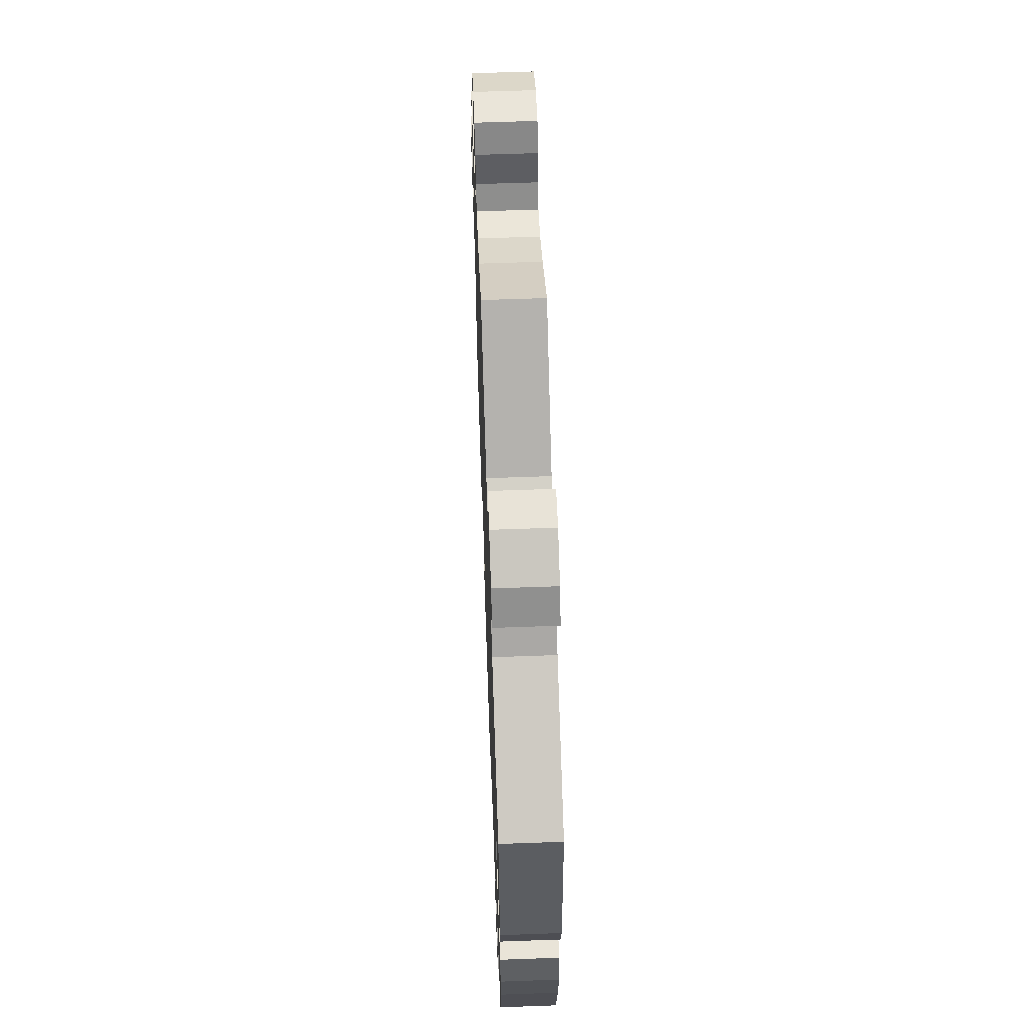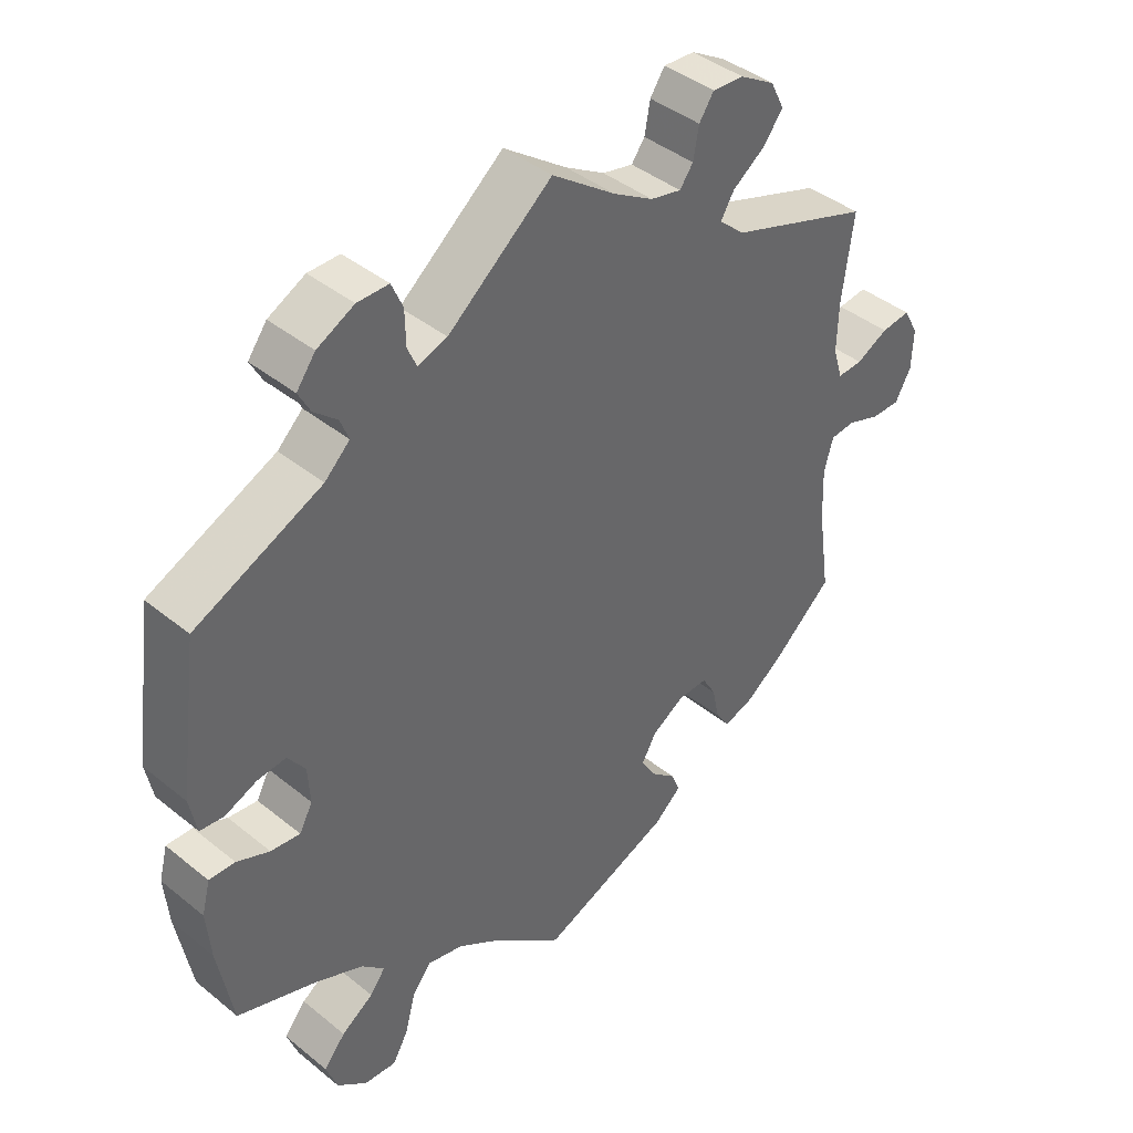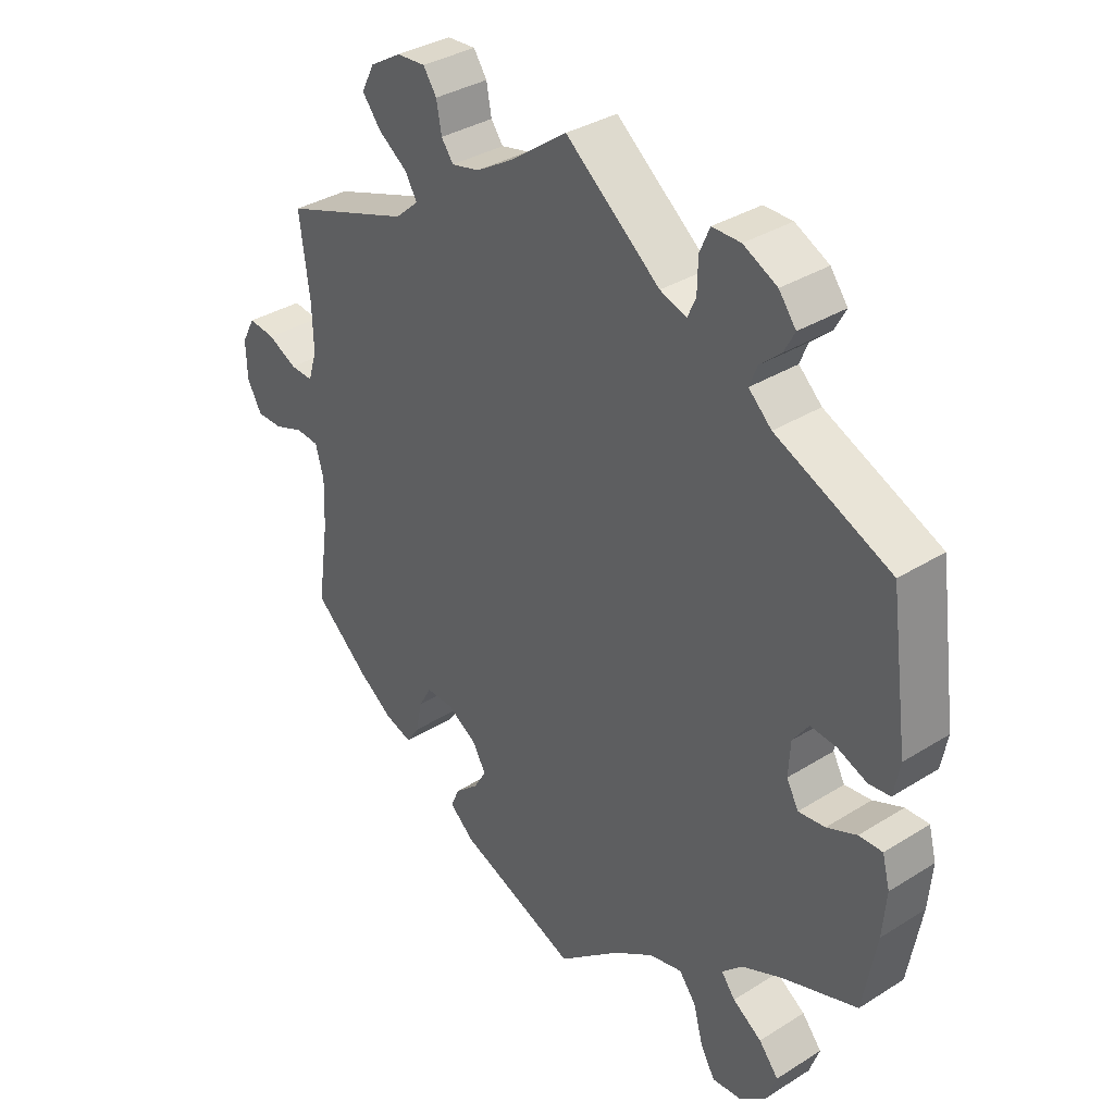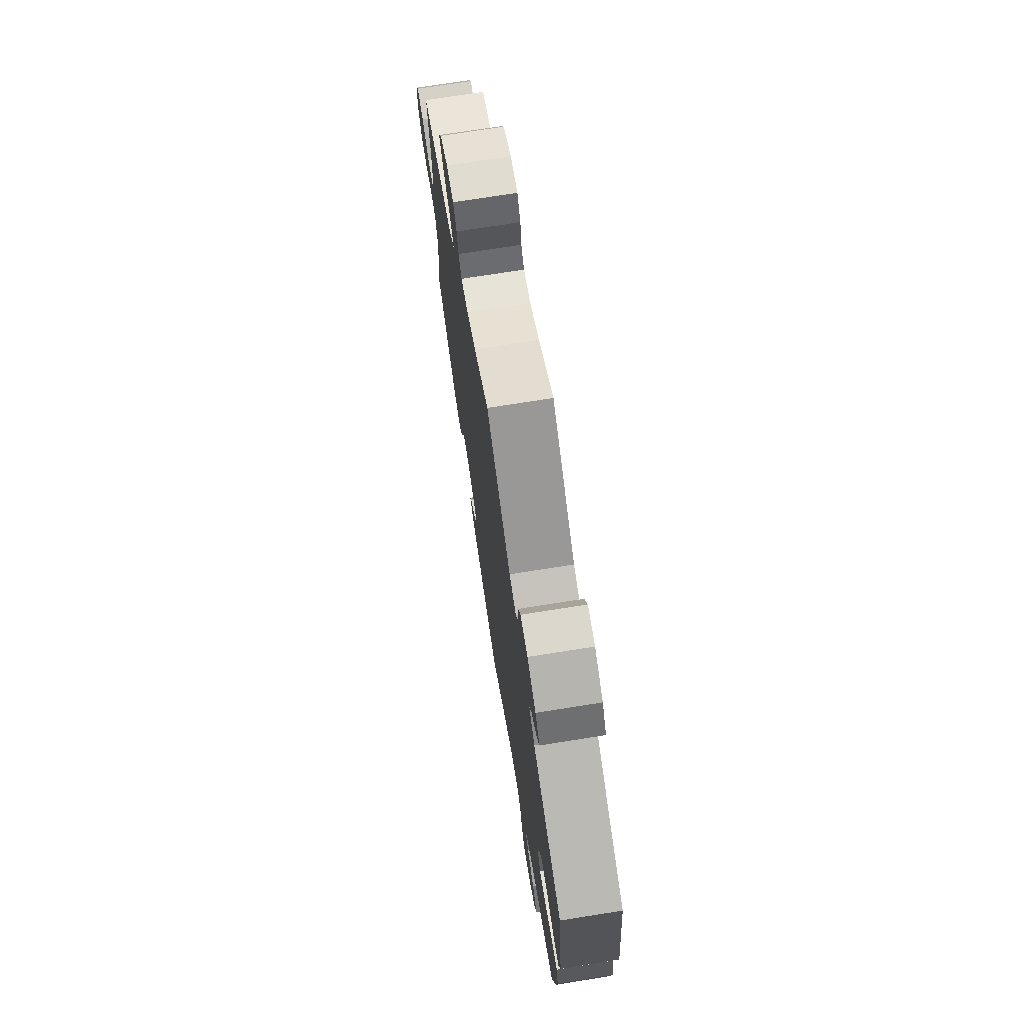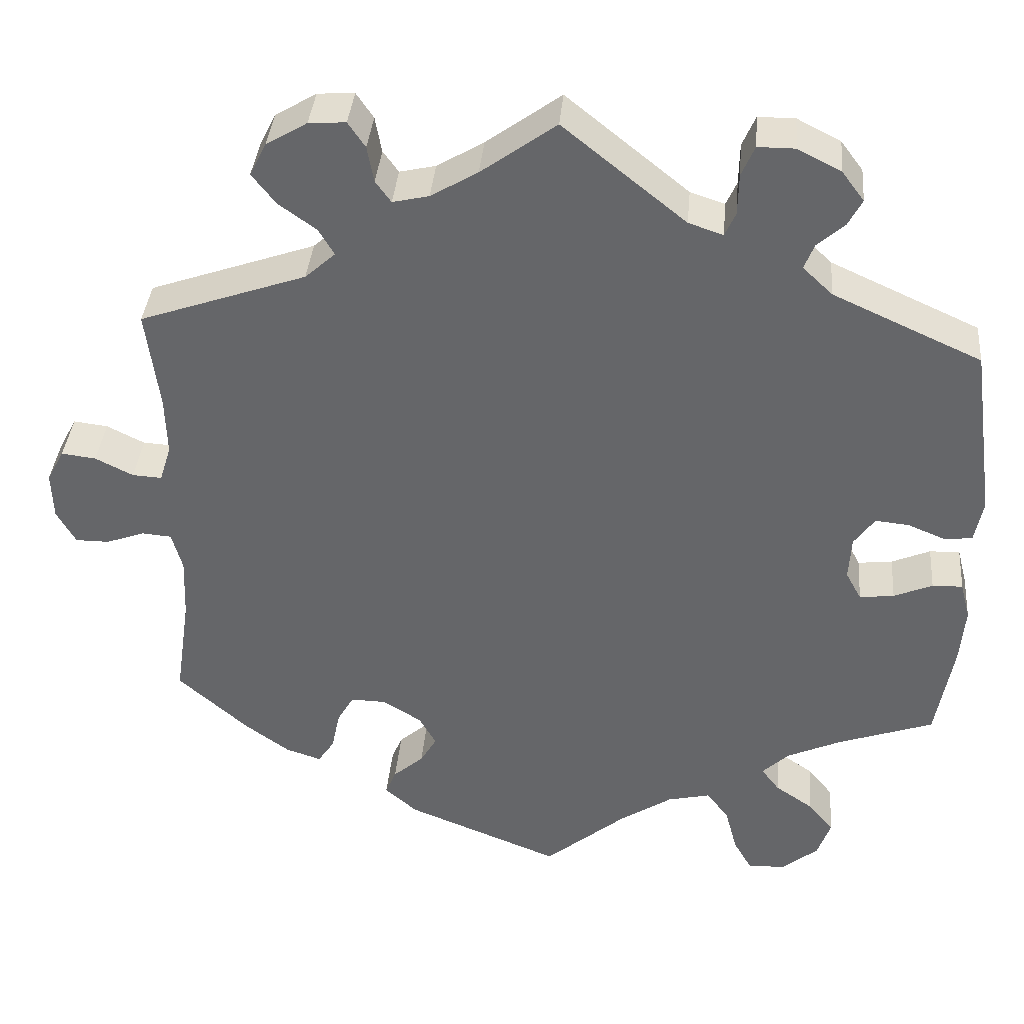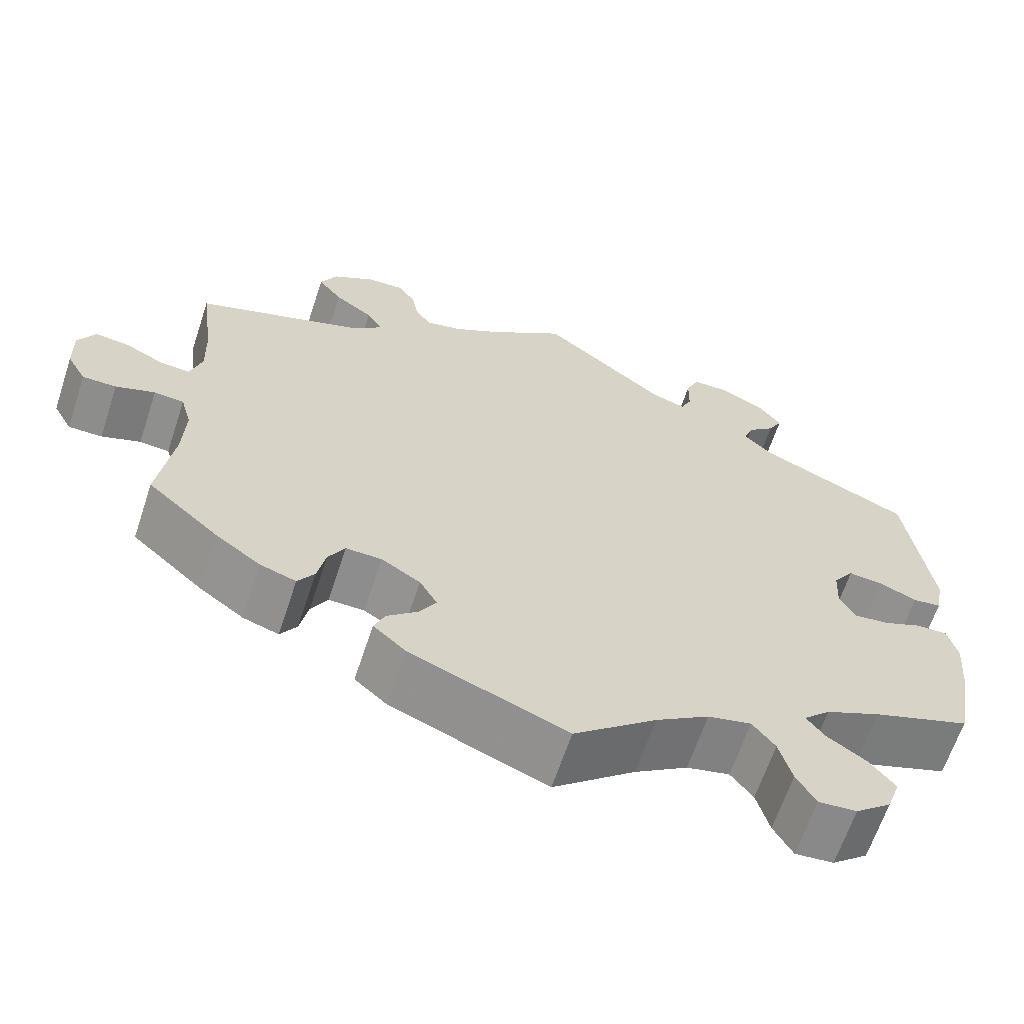
<metadata>
{"format":"obj","ext":"obj","renderer":"f3d","projection":"perspective","resolution":1024,"background":"white","views":[{"elev":61.6,"azim":-92.1,"up":"+Z"},{"elev":41.6,"azim":-45.7,"up":"+Z"},{"elev":34.9,"azim":-129.9,"up":"+Z"},{"elev":73.2,"azim":-99.0,"up":"+Z"},{"elev":37.5,"azim":-175.0,"up":"+Z"},{"elev":-64.4,"azim":161.7,"up":"+Z"}]}
</metadata>
<code>
v -0.522 0.07 -0.169
v -0.528 0.07 -0.099
v -0.516 0.07 -0.053
v -0.479 0.07 -0.054
v -0.432 0.07 -0.074
v -0.39 0.07 -0.079
v -0.371 0.07 -0.044
v -0.374 0.07 0.009
v -0.399 0.07 0.044
v -0.44 0.07 0.04
v -0.486 0.07 0.021
v -0.52 0.07 0.025
v -0.53 0.07 0.077
v -0.501 0.07 0.289
v -0.32 0.07 0.371
v -0.284 0.07 0.405
v -0.296 0.07 0.436
v -0.329 0.07 0.465
v -0.346 0.07 0.497
v -0.319 0.07 0.533
v -0.266 0.07 0.56
v -0.221 0.07 0.56
v -0.205 0.07 0.523
v -0.204 0.07 0.473
v -0.191 0.07 0.444
v -0.149 0.07 0.458
v 0 0.07 0.578
v 0.091 0.07 0.512
v 0.148 0.07 0.478
v 0.192 0.07 0.468
v 0.211 0.07 0.494
v 0.219 0.07 0.538
v 0.24 0.07 0.569
v 0.285 0.07 0.566
v 0.335 0.07 0.536
v 0.355 0.07 0.496
v 0.326 0.07 0.459
v 0.28 0.07 0.426
v 0.261 0.07 0.394
v 0.298 0.07 0.361
v 0.501 0.07 0.29
v 0.485 0.07 0.168
v 0.483 0.07 0.097
v 0.497 0.07 0.052
v 0.533 0.07 0.054
v 0.579 0.07 0.077
v 0.621 0.07 0.082
v 0.642 0.07 0.043
v 0.64 0.07 -0.015
v 0.617 0.07 -0.056
v 0.576 0.07 -0.056
v 0.529 0.07 -0.039
v 0.493 0.07 -0.042
v 0.48 0.07 -0.089
v 0.483 0.07 -0.164
v 0.501 0.07 -0.288
v 0.415 0.07 -0.364
v 0.361 0.07 -0.403
v 0.318 0.07 -0.417
v 0.298 0.07 -0.387
v 0.288 0.07 -0.339
v 0.268 0.07 -0.304
v 0.225 0.07 -0.305
v 0.178 0.07 -0.334
v 0.157 0.07 -0.371
v 0.177 0.07 -0.405
v 0.214 0.07 -0.437
v 0.227 0.07 -0.468
v 0.188 0.07 -0.502
v 0 0.07 -0.577
v -0.099 0.07 -0.495
v -0.163 0.07 -0.453
v -0.215 0.07 -0.441
v -0.242 0.07 -0.476
v -0.257 0.07 -0.532
v -0.28 0.07 -0.572
v -0.326 0.07 -0.568
v -0.369 0.07 -0.533
v -0.385 0.07 -0.488
v -0.354 0.07 -0.45
v -0.308 0.07 -0.419
v -0.286 0.07 -0.39
v -0.318 0.07 -0.359
v -0.384 0.07 -0.329
v -0.501 0.07 -0.288
v -0.522 0 -0.169
v -0.528 0 -0.099
v -0.516 0 -0.053
v -0.479 0 -0.054
v -0.432 0 -0.074
v -0.39 0 -0.079
v -0.371 0 -0.044
v -0.374 0 0.009
v -0.399 0 0.044
v -0.44 0 0.04
v -0.486 0 0.021
v -0.52 0 0.025
v -0.53 0 0.077
v -0.501 0 0.289
v -0.32 0 0.371
v -0.284 0 0.405
v -0.296 0 0.436
v -0.329 0 0.465
v -0.346 0 0.497
v -0.319 0 0.533
v -0.266 0 0.56
v -0.221 0 0.56
v -0.205 0 0.523
v -0.204 0 0.473
v -0.191 0 0.444
v -0.149 0 0.458
v 0 0 0.578
v 0.091 0 0.512
v 0.148 0 0.478
v 0.192 0 0.468
v 0.211 0 0.494
v 0.219 0 0.538
v 0.24 0 0.569
v 0.285 0 0.566
v 0.335 0 0.536
v 0.355 0 0.496
v 0.326 0 0.459
v 0.28 0 0.426
v 0.261 0 0.394
v 0.298 0 0.361
v 0.501 0 0.29
v 0.485 0 0.168
v 0.483 0 0.097
v 0.497 0 0.052
v 0.533 0 0.054
v 0.579 0 0.077
v 0.621 0 0.082
v 0.642 0 0.043
v 0.64 0 -0.015
v 0.617 0 -0.056
v 0.576 0 -0.056
v 0.529 0 -0.039
v 0.493 0 -0.042
v 0.48 0 -0.089
v 0.483 0 -0.164
v 0.501 0 -0.288
v 0.415 0 -0.364
v 0.361 0 -0.403
v 0.318 0 -0.417
v 0.298 0 -0.387
v 0.288 0 -0.339
v 0.268 0 -0.304
v 0.225 0 -0.305
v 0.178 0 -0.334
v 0.157 0 -0.371
v 0.177 0 -0.405
v 0.214 0 -0.437
v 0.227 0 -0.468
v 0.188 0 -0.502
v 0 0 -0.577
v -0.099 0 -0.495
v -0.163 0 -0.453
v -0.215 0 -0.441
v -0.242 0 -0.476
v -0.257 0 -0.532
v -0.28 0 -0.572
v -0.326 0 -0.568
v -0.369 0 -0.533
v -0.385 0 -0.488
v -0.354 0 -0.45
v -0.308 0 -0.419
v -0.286 0 -0.39
v -0.318 0 -0.359
v -0.384 0 -0.329
v -0.501 0 -0.288
f 84 85 1 2
f 83 84 2 3
f 82 83 3 4
f 78 79 80 81
f 78 81 82
f 77 78 82
f 74 75 76 77
f 73 74 77 82
f 72 73 82 4
f 68 69 70 71
f 66 67 68 71
f 65 66 71 72
f 64 65 72 4
f 58 59 60 61
f 58 61 62
f 55 56 57 58
f 54 55 58 62
f 53 54 62 63
f 49 50 51 52
f 49 52 53
f 48 49 53
f 45 46 47 48
f 44 45 48 53
f 43 44 53 63
f 40 41 42
f 39 40 42 43
f 35 36 37 38
f 35 38 39
f 34 35 39
f 31 32 33 34
f 30 31 34 39
f 29 30 39 43
f 26 27 28
f 25 26 28 29
f 21 22 23 24
f 21 24 25
f 20 21 25
f 17 18 19 20
f 16 17 20 25
f 15 16 25 29
f 10 11 12 13
f 9 10 13 14
f 8 9 14 15
f 64 4 5
f 64 5 6
f 63 64 6 7
f 15 29 43 63
f 7 8 15 63
f 87 86 170 169
f 88 87 169 168
f 89 88 168 167
f 166 165 164 163
f 167 166 163
f 167 163 162
f 162 161 160 159
f 167 162 159 158
f 89 167 158 157
f 156 155 154 153
f 156 153 152 151
f 157 156 151 150
f 89 157 150 149
f 146 145 144 143
f 147 146 143
f 143 142 141 140
f 147 143 140 139
f 148 147 139 138
f 137 136 135 134
f 138 137 134
f 138 134 133
f 133 132 131 130
f 138 133 130 129
f 148 138 129 128
f 127 126 125
f 128 127 125 124
f 123 122 121 120
f 124 123 120
f 124 120 119
f 119 118 117 116
f 124 119 116 115
f 128 124 115 114
f 113 112 111
f 114 113 111 110
f 109 108 107 106
f 110 109 106
f 110 106 105
f 105 104 103 102
f 110 105 102 101
f 114 110 101 100
f 98 97 96 95
f 99 98 95 94
f 100 99 94 93
f 90 89 149
f 91 90 149
f 92 91 149 148
f 148 128 114 100
f 148 100 93 92
f 1 86 87 2
f 2 87 88 3
f 3 88 89 4
f 4 89 90 5
f 5 90 91 6
f 6 91 92 7
f 7 92 93 8
f 8 93 94 9
f 9 94 95 10
f 10 95 96 11
f 11 96 97 12
f 12 97 98 13
f 13 98 99 14
f 14 99 100 15
f 15 100 101 16
f 16 101 102 17
f 17 102 103 18
f 18 103 104 19
f 19 104 105 20
f 20 105 106 21
f 21 106 107 22
f 22 107 108 23
f 23 108 109 24
f 24 109 110 25
f 25 110 111 26
f 26 111 112 27
f 27 112 113 28
f 28 113 114 29
f 29 114 115 30
f 30 115 116 31
f 31 116 117 32
f 32 117 118 33
f 33 118 119 34
f 34 119 120 35
f 35 120 121 36
f 36 121 122 37
f 37 122 123 38
f 38 123 124 39
f 39 124 125 40
f 40 125 126 41
f 41 126 127 42
f 42 127 128 43
f 43 128 129 44
f 44 129 130 45
f 45 130 131 46
f 46 131 132 47
f 47 132 133 48
f 48 133 134 49
f 49 134 135 50
f 50 135 136 51
f 51 136 137 52
f 52 137 138 53
f 53 138 139 54
f 54 139 140 55
f 55 140 141 56
f 56 141 142 57
f 57 142 143 58
f 58 143 144 59
f 59 144 145 60
f 60 145 146 61
f 61 146 147 62
f 62 147 148 63
f 63 148 149 64
f 64 149 150 65
f 65 150 151 66
f 66 151 152 67
f 67 152 153 68
f 68 153 154 69
f 69 154 155 70
f 70 155 156 71
f 71 156 157 72
f 72 157 158 73
f 73 158 159 74
f 74 159 160 75
f 75 160 161 76
f 76 161 162 77
f 77 162 163 78
f 78 163 164 79
f 79 164 165 80
f 80 165 166 81
f 81 166 167 82
f 82 167 168 83
f 83 168 169 84
f 84 169 170 85
f 85 170 86 1

</code>
